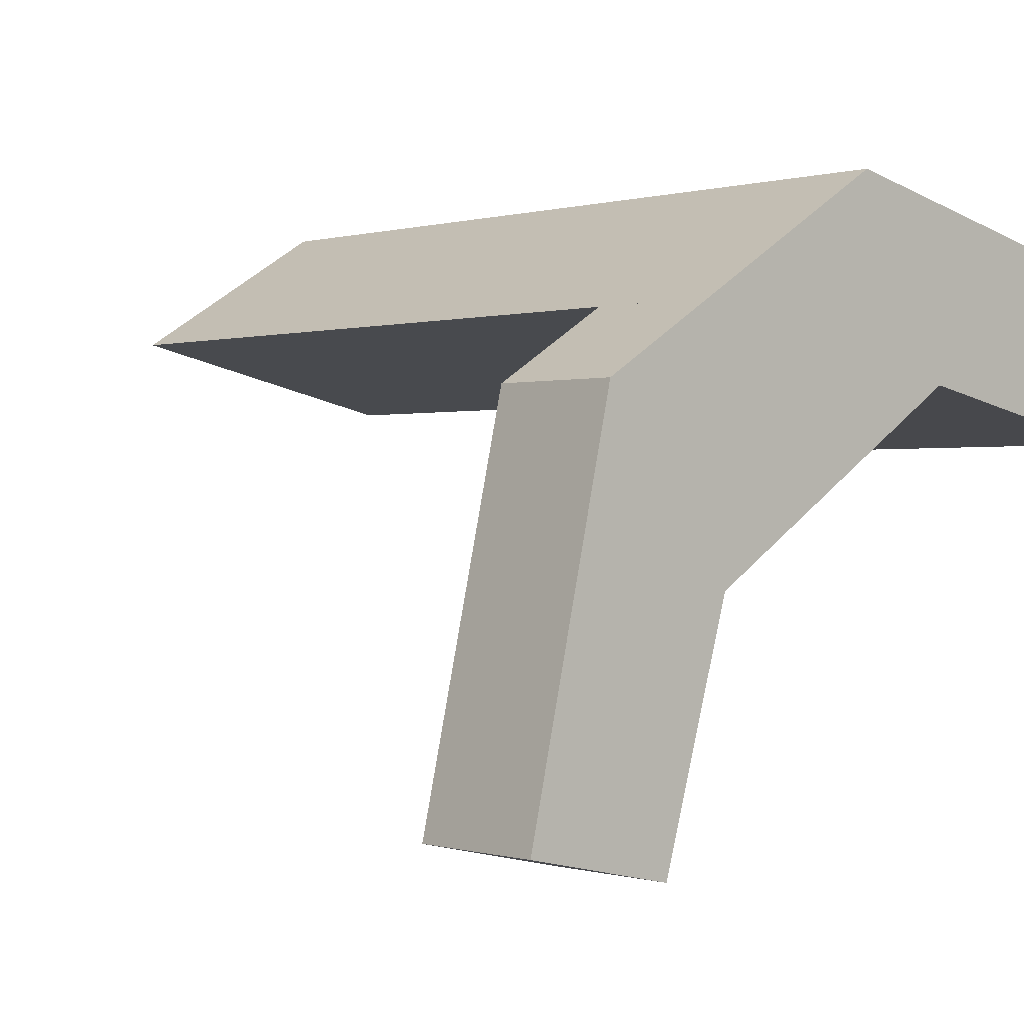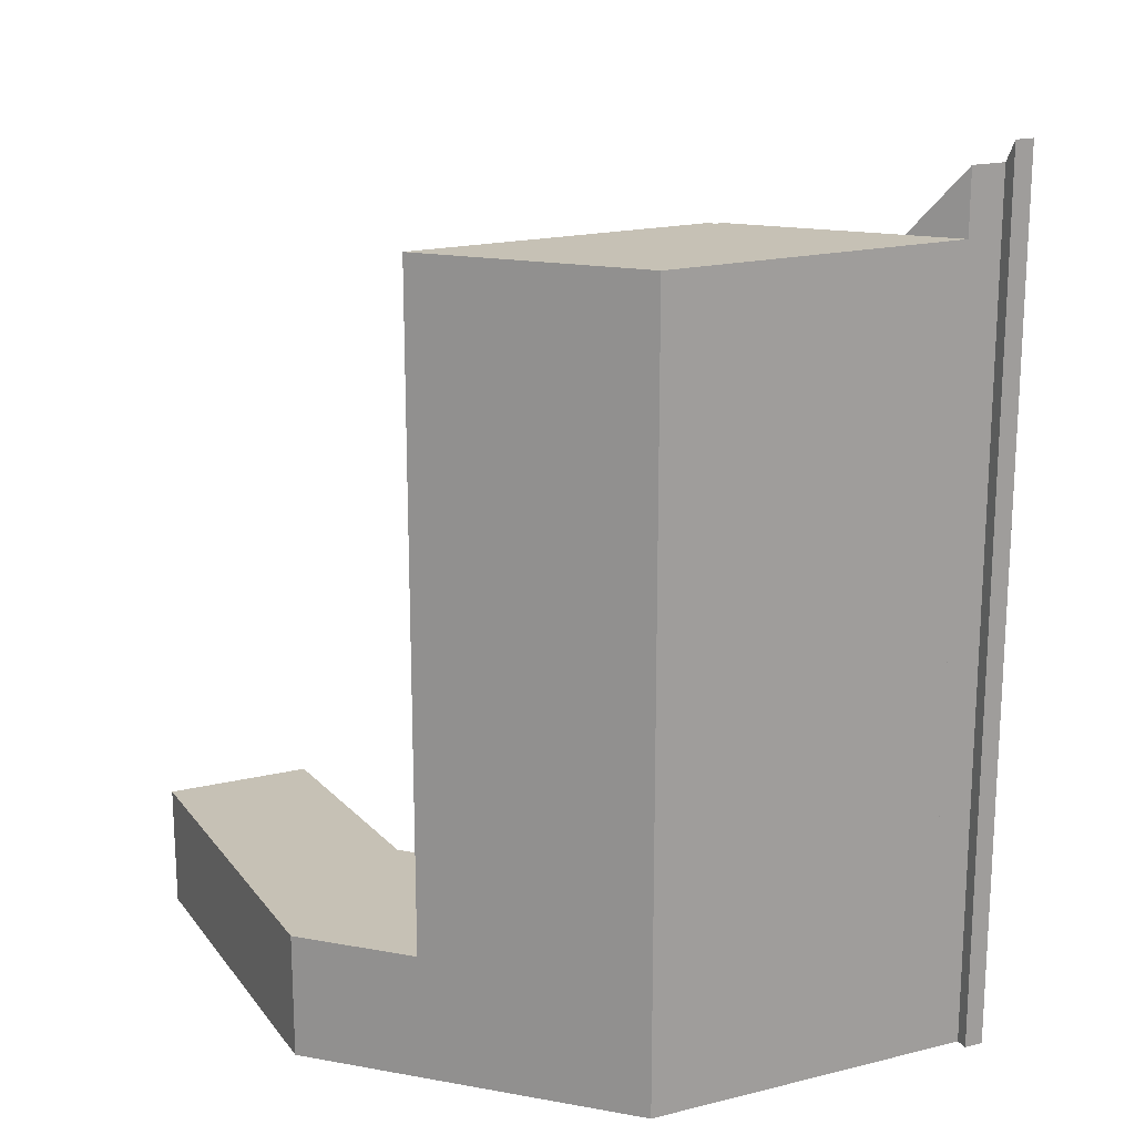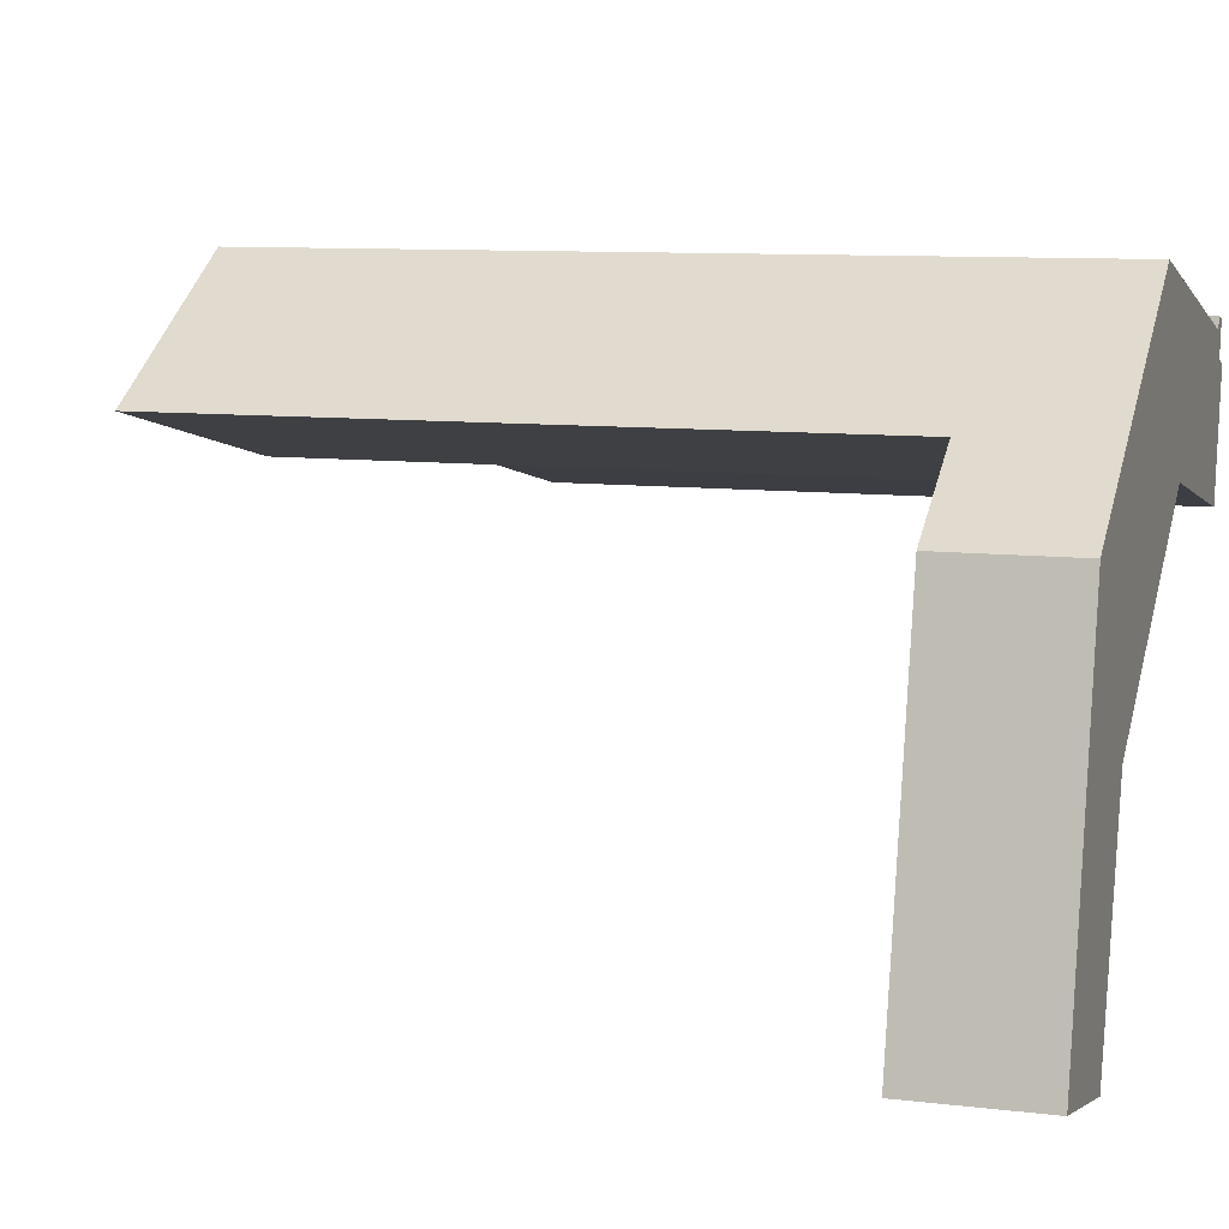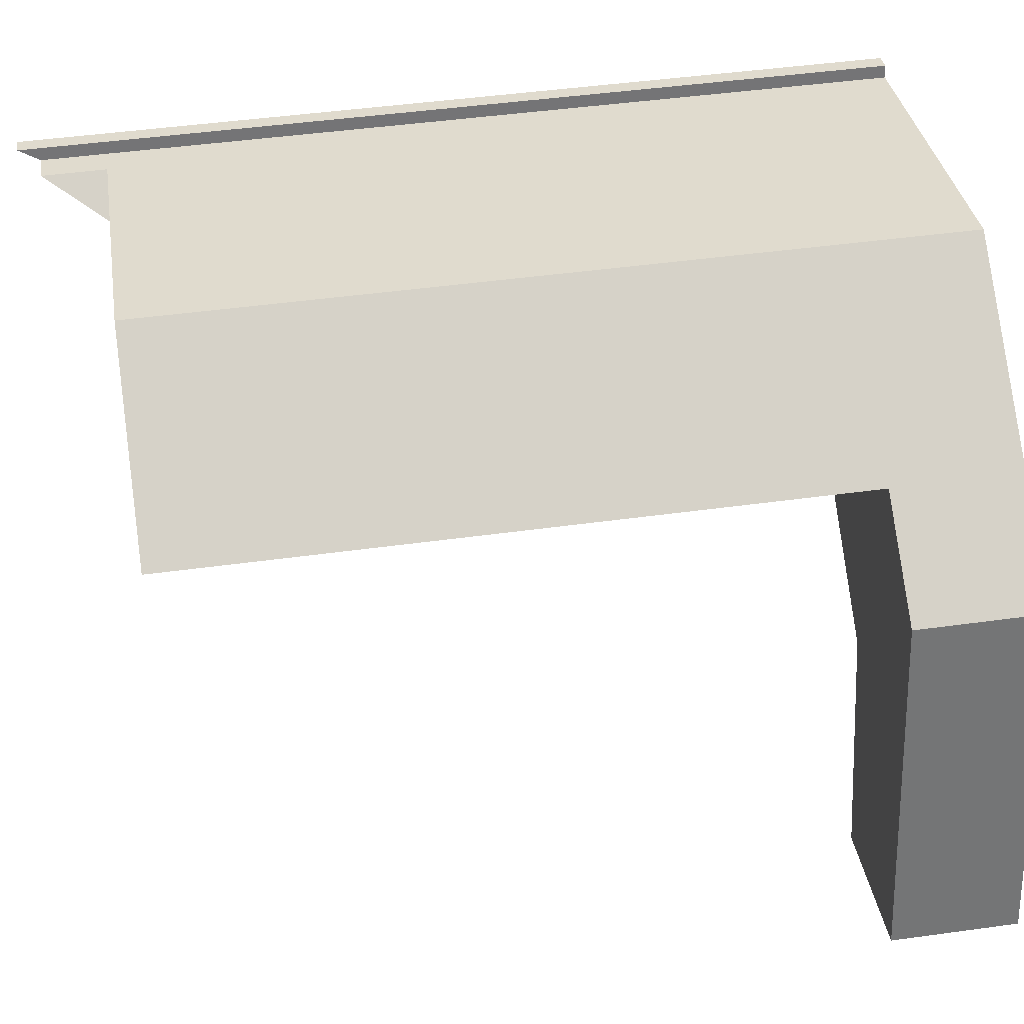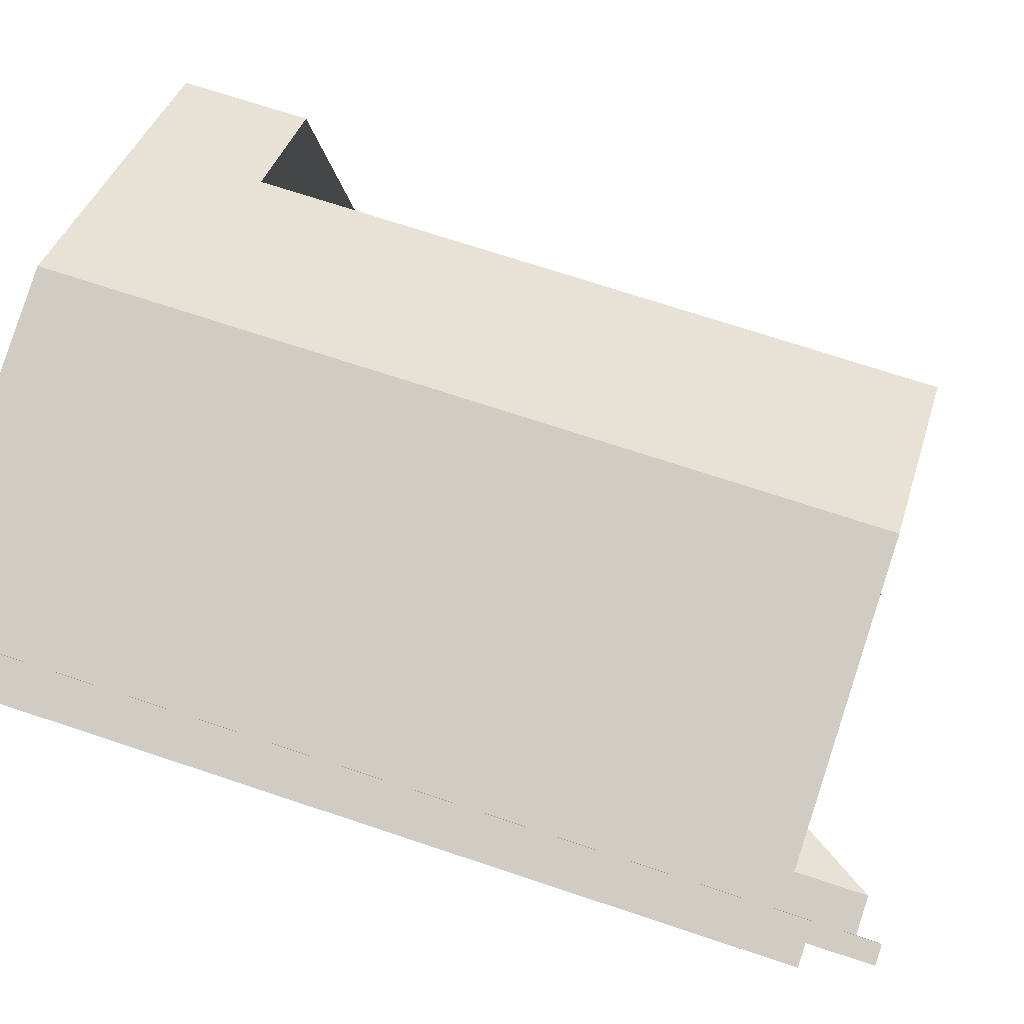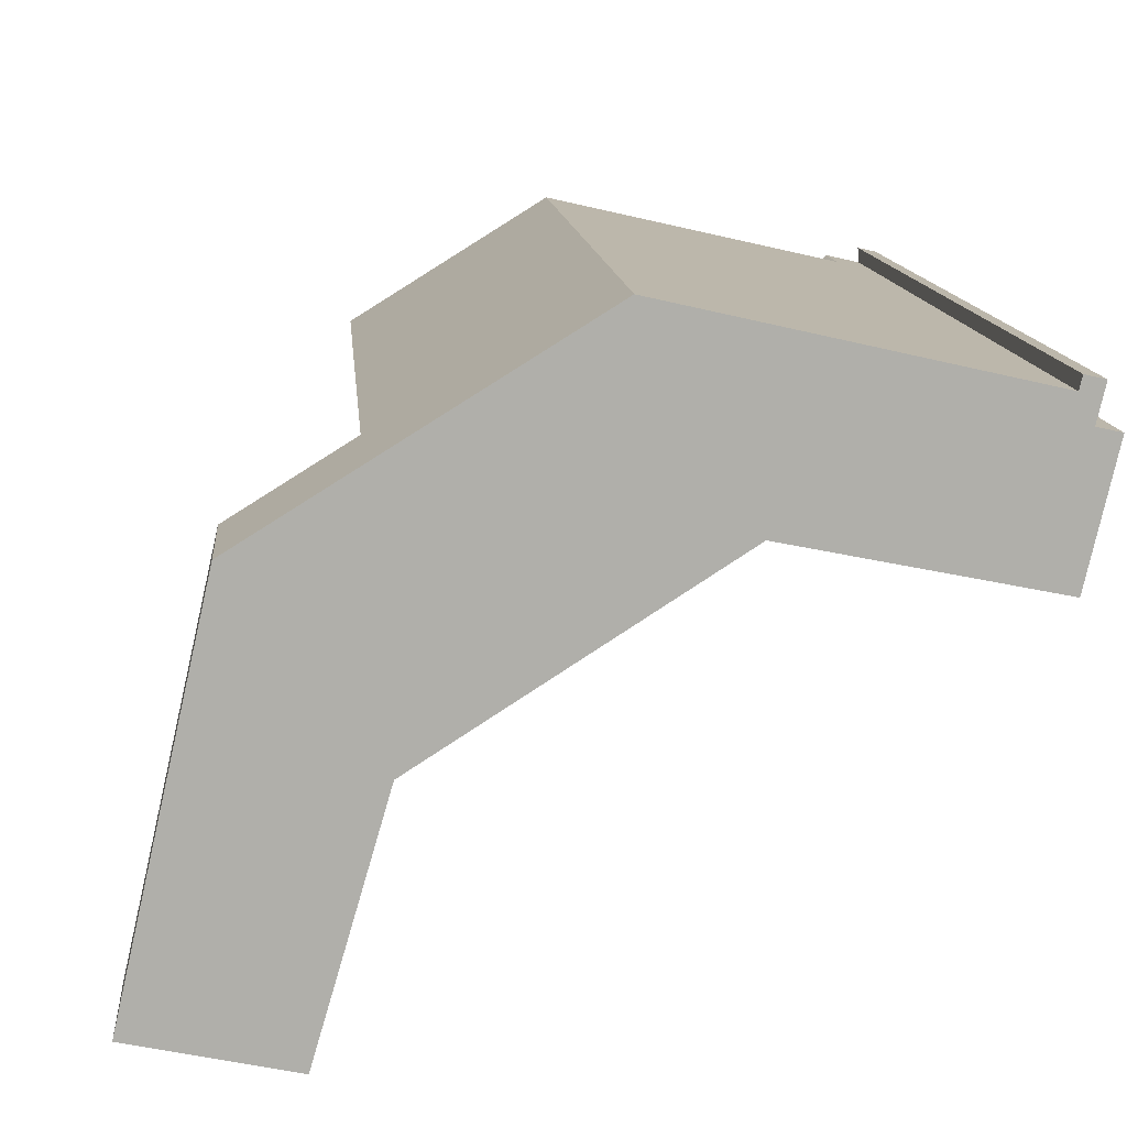
<metadata>
{"format":"obj","ext":"obj","renderer":"f3d","projection":"perspective","resolution":1024,"background":"white","views":[{"elev":0.0,"azim":-41.9,"up":"+Z"},{"elev":18.7,"azim":-12.6,"up":"+Y"},{"elev":9.1,"azim":-72.2,"up":"+Z"},{"elev":47.1,"azim":-98.9,"up":"+Z"},{"elev":70.3,"azim":108.5,"up":"+Z"},{"elev":12.4,"azim":-4.9,"up":"+Z"}]}
</metadata>
<code>
v  7.194 4.131 6.617
v  8.782 4.131 13.57
v  15.62 4.131 12.01
v  6.298 4.131 14.13
v  6.915 4.131 6.438
v  5.526 4.131 1.692
v  4.733 4.131 -1.017
v  0 4.131 2.53e-16
v  0.572 4.131 2.503
v  2.722 4.131 11.92
v  2.722 -7.3e-16 11.92
v  0.572 -1.533e-16 2.503
v  0 0 0
v  6.298 -8.655e-16 14.13
v  8.782 -8.308e-16 13.57
v  15.62 -7.353e-16 12.01
v  7.194 -4.052e-16 6.617
v  6.915 -3.942e-16 6.438
v  5.526 -1.036e-16 1.692
v  4.733 6.227e-17 -1.017
v  23.52 19.91 10.6
v  23.73 26.69 14.79
v  24.44 26.69 14.62
v  22.19 27.9 15.89
v  20.64 25.8 14.93
v  16.08 19.59 12.11
v  20.84 19.79 11.14
v  23.38 28.6 16.05
v  23.98 28.6 15.92
v  23.29 27.9 15.64
v  22.19 -9.729e-16 15.89
v  23.29 -9.576e-16 15.64
v  23.98 -9.746e-16 15.92
v  23.38 -9.83e-16 16.05
v  23.73 -9.054e-16 14.79
v  24.44 -8.954e-16 14.62
v  23.52 -6.491e-16 10.6
v  16.08 -7.412e-16 12.11
v  20.84 -6.823e-16 11.14
v  20.64 -9.143e-16 14.93
v  9.341 25.8 16.02
v  8.782 25.8 13.57
v  6.298 25.8 14.13
v  15.62 25.8 12.01
v  12.65 25.8 18.07
v  15.84 25.8 12.15
v  22.19 25.8 15.89
v  16.08 25.8 12.11
v  12.65 -1.106e-15 18.07
v  9.341 -9.809e-16 16.02
v  15.84 -7.442e-16 12.15
g defaultobject
f 1 2 3
f 2 1 4
f 4 1 5
f 4 5 6
f 4 6 7
f 4 7 8
f 4 8 9
f 4 9 10
f 9 11 10
f 11 9 12
f 12 9 8
f 12 8 13
f 11 4 10
f 4 11 14
f 14 2 4
f 2 14 3
f 3 14 15
f 3 15 16
f 16 1 3
f 1 16 17
f 1 17 5
f 5 17 18
f 18 6 5
f 6 18 19
f 6 19 7
f 7 19 20
f 20 8 7
f 8 20 13
f 11 15 14
f 15 11 16
f 16 11 12
f 16 12 17
f 17 12 18
f 18 12 19
f 19 12 13
f 19 13 20
f 21 22 23
f 22 21 24
f 24 21 25
f 25 21 26
f 26 21 27
f 22 28 29
f 28 22 30
f 30 22 24
f 31 30 24
f 30 31 32
f 28 33 29
f 33 28 34
f 35 23 22
f 23 35 36
f 30 34 28
f 34 30 32
f 33 22 29
f 22 33 35
f 36 21 23
f 21 36 37
f 37 27 21
f 27 37 26
f 26 37 38
f 38 37 39
f 25 31 24
f 31 25 26
f 31 26 40
f 40 26 38
f 34 32 33
f 36 39 37
f 39 36 38
f 38 36 35
f 38 35 33
f 38 33 32
f 38 32 31
f 38 31 40
f 41 42 43
f 42 41 44
f 44 41 45
f 44 45 46
f 46 45 47
f 46 47 25
f 46 25 48
f 41 49 45
f 49 41 43
f 49 43 50
f 50 43 14
f 49 47 45
f 47 49 31
f 31 25 47
f 25 31 48
f 48 31 38
f 38 31 40
f 38 46 48
f 46 38 51
f 51 44 46
f 44 51 16
f 16 42 44
f 42 16 43
f 43 16 14
f 14 16 15
f 49 40 31
f 40 49 38
f 38 49 50
f 38 50 51
f 51 50 16
f 16 50 15
f 15 50 14

</code>
